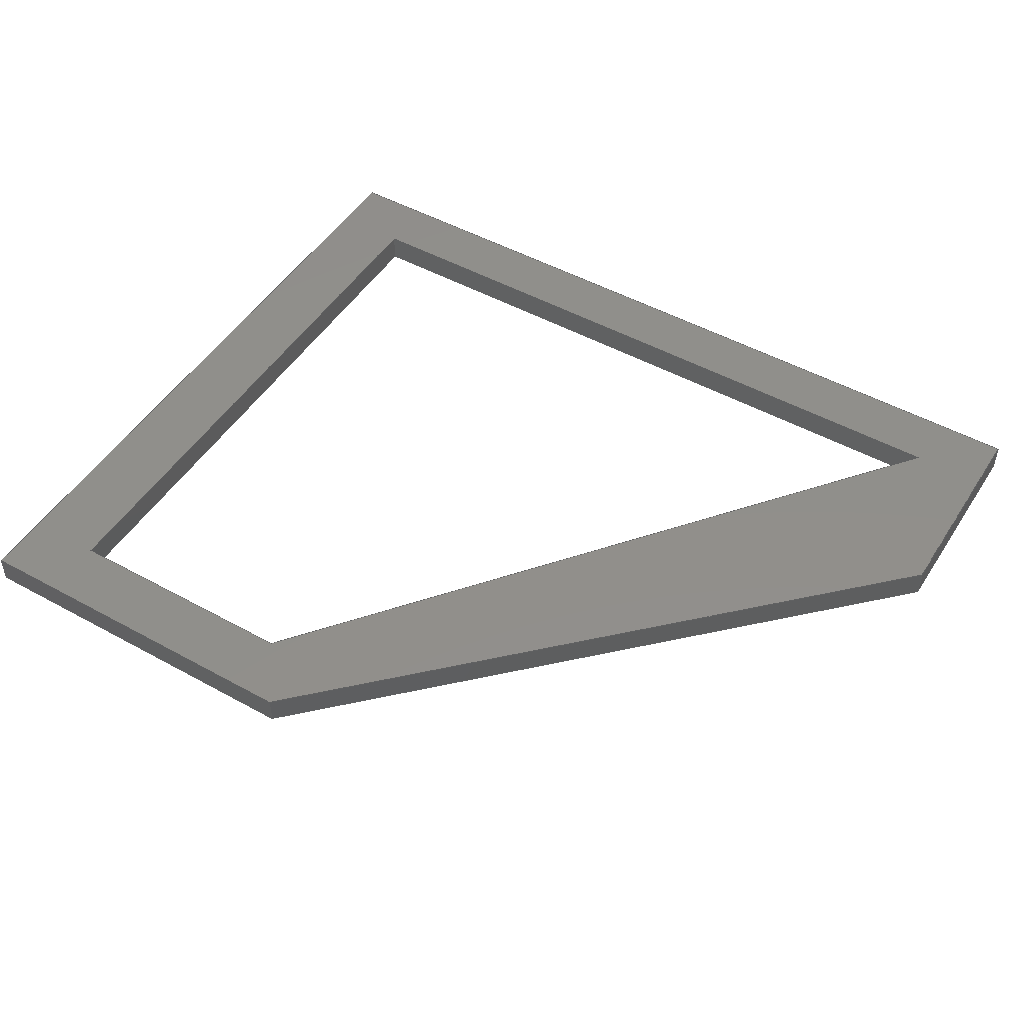
<metadata>
{"format":"step","ext":"stp","renderer":"f3d","projection":"perspective","resolution":1024,"background":"white","views":[{"elev":49.4,"azim":31.4,"up":"+Y"}]}
</metadata>
<code>
ISO-10303-21;
DATA;
#1=CARTESIAN_POINT('POINT1',(165.1,0,12.7));
#2=VERTEX_POINT('VERTEX1',#1);
#3=CARTESIAN_POINT('POINT2',(12.7,0,12.7));
#4=VERTEX_POINT('VERTEX2',#3);
#5=CARTESIAN_POINT('POS1',(165.1,0,12.7));
#6=DIRECTION('DIR1',(-1,0,0));
#7=VECTOR('VEC1',#6,25.4);
#8=LINE('STRAIGHT1',#5,#7);
#9=EDGE_CURVE('EDGE1',#2,#4,#8,.T.);
#10=ORIENTED_EDGE('COEDGE1',*,*,#9,.F.);
#11=CARTESIAN_POINT('POINT3',(165.1,0,50.8));
#12=VERTEX_POINT('VERTEX3',#11);
#13=CARTESIAN_POINT('POS2',(165.1,0,50.8));
#14=DIRECTION('DIR2',(0,0,-1));
#15=VECTOR('VEC2',#14,25.4);
#16=LINE('STRAIGHT2',#13,#15);
#17=EDGE_CURVE('EDGE2',#12,#2,#16,.T.);
#18=ORIENTED_EDGE('COEDGE2',*,*,#17,.F.);
#19=CARTESIAN_POINT('POINT4',(76.2,0,139.7));
#20=VERTEX_POINT('VERTEX4',#19);
#21=CARTESIAN_POINT('POS3',(76.2,0,139.7));
#22=DIRECTION('DIR3',(0.7071,0,
   -0.7071));
#23=VECTOR('VEC3',#22,25.4);
#24=LINE('STRAIGHT3',#21,#23);
#25=EDGE_CURVE('EDGE3',#20,#12,#24,.T.);
#26=ORIENTED_EDGE('COEDGE3',*,*,#25,.F.);
#27=CARTESIAN_POINT('POINT5',(12.7,0,139.7));
#28=VERTEX_POINT('VERTEX5',#27);
#29=CARTESIAN_POINT('POS4',(12.7,0,139.7));
#30=DIRECTION('DIR4',(1,0,0));
#31=VECTOR('VEC4',#30,25.4);
#32=LINE('STRAIGHT4',#29,#31);
#33=EDGE_CURVE('EDGE4',#28,#20,#32,.T.);
#34=ORIENTED_EDGE('COEDGE4',*,*,#33,.F.);
#35=CARTESIAN_POINT('POS5',(12.7,0,12.7));
#36=DIRECTION('DIR5',(0,0,1));
#37=VECTOR('VEC5',#36,25.4);
#38=LINE('STRAIGHT5',#35,#37);
#39=EDGE_CURVE('EDGE5',#4,#28,#38,.T.);
#40=ORIENTED_EDGE('COEDGE5',*,*,#39,.F.);
#41=EDGE_LOOP('NONE',(#10,#18,#26,#34,#40));
#42=FACE_BOUND('LOOP1',#41,.T.);
#43=CARTESIAN_POINT('POINT6',(25.74,0,
   128.8));
#44=VERTEX_POINT('VERTEX6',#43);
#45=CARTESIAN_POINT('POINT7',(25.74,0,
   23.24));
#46=VERTEX_POINT('VERTEX7',#45);
#47=CARTESIAN_POINT('POS6',(25.74,0,
   128.8));
#48=DIRECTION('DIR6',(0,0,-1));
#49=VECTOR('VEC6',#48,25.4);
#50=LINE('STRAIGHT6',#47,#49);
#51=EDGE_CURVE('EDGE6',#44,#46,#50,.T.);
#52=ORIENTED_EDGE('COEDGE6',*,*,#51,.F.);
#53=CARTESIAN_POINT('POINT8',(68.67,0,
   128.8));
#54=VERTEX_POINT('VERTEX8',#53);
#55=CARTESIAN_POINT('POS7',(68.67,0,
   128.8));
#56=DIRECTION('DIR7',(-1,0,0));
#57=VECTOR('VEC7',#56,25.4);
#58=LINE('STRAIGHT7',#55,#57);
#59=EDGE_CURVE('EDGE7',#54,#44,#58,.T.);
#60=ORIENTED_EDGE('COEDGE7',*,*,#59,.F.);
#61=CARTESIAN_POINT('POINT9',(152.3,0,
   23.24));
#62=VERTEX_POINT('VERTEX9',#61);
#63=CARTESIAN_POINT('POS8',(152.3,0,
   23.24));
#64=DIRECTION('DIR8',(-0.6212,0,
   0.7836));
#65=VECTOR('VEC8',#64,25.4);
#66=LINE('STRAIGHT8',#63,#65);
#67=EDGE_CURVE('EDGE8',#62,#54,#66,.T.);
#68=ORIENTED_EDGE('COEDGE8',*,*,#67,.F.);
#69=CARTESIAN_POINT('POS9',(25.74,0,
   23.24));
#70=DIRECTION('DIR9',(1,0,0));
#71=VECTOR('VEC9',#70,25.4);
#72=LINE('STRAIGHT9',#69,#71);
#73=EDGE_CURVE('EDGE9',#46,#62,#72,.T.);
#74=ORIENTED_EDGE('COEDGE9',*,*,#73,.F.);
#75=EDGE_LOOP('NONE',(#52,#60,#68,#74));
#76=FACE_BOUND('LOOP1',#75,.T.);
#77=CARTESIAN_POINT('POS10',(0,0,0));
#78=DIRECTION('DIR10',(0,-1,0));
#79=DIRECTION('DIR11',(1,0,0));
#80=AXIS2_PLACEMENT_3D('AXIS1',#77,#78,#79);
#81=PLANE('PLANE1',#80);
#82=ADVANCED_FACE('FACE1',(#42,#76),#81,.T.);
#83=CARTESIAN_POINT('POINT10',(25.74,5.08,
   23.24));
#84=VERTEX_POINT('VERTEX10',#83);
#85=CARTESIAN_POINT('POS11',(25.74,5.08,
   23.24));
#86=DIRECTION('DIR12',(0,-1,0));
#87=VECTOR('VEC10',#86,25.4);
#88=LINE('STRAIGHT10',#85,#87);
#89=EDGE_CURVE('EDGE10',#84,#46,#88,.T.);
#90=ORIENTED_EDGE('COEDGE10',*,*,#89,.T.);
#91=ORIENTED_EDGE('COEDGE11',*,*,#73,.T.);
#92=CARTESIAN_POINT('POINT11',(152.3,5.08,
   23.24));
#93=VERTEX_POINT('VERTEX11',#92);
#94=CARTESIAN_POINT('POS12',(152.3,5.08,
   23.24));
#95=DIRECTION('DIR13',(0,-1,0));
#96=VECTOR('VEC11',#95,25.4);
#97=LINE('STRAIGHT11',#94,#96);
#98=EDGE_CURVE('EDGE11',#93,#62,#97,.T.);
#99=ORIENTED_EDGE('COEDGE12',*,*,#98,.F.);
#100=CARTESIAN_POINT('POS13',(25.74,5.08,
   23.24));
#101=DIRECTION('DIR14',(1,0,0));
#102=VECTOR('VEC12',#101,25.4);
#103=LINE('STRAIGHT12',#100,#102);
#104=EDGE_CURVE('EDGE12',#84,#93,#103,.T.);
#105=ORIENTED_EDGE('COEDGE13',*,*,#104,.F.);
#106=EDGE_LOOP('NONE',(#90,#91,#99,#105));
#107=FACE_BOUND('LOOP1',#106,.T.);
#108=CARTESIAN_POINT('POS14',(89.04,2.54,
   23.24));
#109=DIRECTION('DIR15',(0,0,1));
#110=DIRECTION('DIR16',(1,0,0));
#111=AXIS2_PLACEMENT_3D('AXIS2',#108,#109,#110);
#112=PLANE('PLANE2',#111);
#113=ADVANCED_FACE('FACE2',(#107),#112,.T.);
#114=CARTESIAN_POINT('POINT12',(25.74,5.08,
   128.8));
#115=VERTEX_POINT('VERTEX12',#114);
#116=CARTESIAN_POINT('POS15',(25.74,5.08,
   128.8));
#117=DIRECTION('DIR17',(0,-1,0));
#118=VECTOR('VEC13',#117,25.4);
#119=LINE('STRAIGHT13',#116,#118);
#120=EDGE_CURVE('EDGE13',#115,#44,#119,.T.);
#121=ORIENTED_EDGE('COEDGE14',*,*,#120,.T.);
#122=ORIENTED_EDGE('COEDGE15',*,*,#51,.T.);
#123=ORIENTED_EDGE('COEDGE16',*,*,#89,.F.);
#124=CARTESIAN_POINT('POS16',(25.74,5.08,
   128.8));
#125=DIRECTION('DIR18',(0,0,-1));
#126=VECTOR('VEC14',#125,25.4);
#127=LINE('STRAIGHT14',#124,#126);
#128=EDGE_CURVE('EDGE14',#115,#84,#127,.T.);
#129=ORIENTED_EDGE('COEDGE17',*,*,#128,.F.);
#130=EDGE_LOOP('NONE',(#121,#122,#123,#129));
#131=FACE_BOUND('LOOP1',#130,.T.);
#132=CARTESIAN_POINT('POS17',(25.74,2.54,
   76.01));
#133=DIRECTION('DIR19',(1,0,0));
#134=DIRECTION('DIR20',(0,1,0));
#135=AXIS2_PLACEMENT_3D('AXIS3',#132,#133,#134);
#136=PLANE('PLANE3',#135);
#137=ADVANCED_FACE('FACE3',(#131),#136,.T.);
#138=CARTESIAN_POINT('POINT13',(68.67,5.08,
   128.8));
#139=VERTEX_POINT('VERTEX13',#138);
#140=CARTESIAN_POINT('POS18',(68.67,5.08,
   128.8));
#141=DIRECTION('DIR21',(0,-1,0));
#142=VECTOR('VEC15',#141,25.4);
#143=LINE('STRAIGHT15',#140,#142);
#144=EDGE_CURVE('EDGE15',#139,#54,#143,.T.);
#145=ORIENTED_EDGE('COEDGE18',*,*,#144,.T.);
#146=ORIENTED_EDGE('COEDGE19',*,*,#59,.T.);
#147=ORIENTED_EDGE('COEDGE20',*,*,#120,.F.);
#148=CARTESIAN_POINT('POS19',(68.67,5.08,
   128.8));
#149=DIRECTION('DIR22',(-1,0,0));
#150=VECTOR('VEC16',#149,25.4);
#151=LINE('STRAIGHT16',#148,#150);
#152=EDGE_CURVE('EDGE16',#139,#115,#151,.T.);
#153=ORIENTED_EDGE('COEDGE21',*,*,#152,.F.);
#154=EDGE_LOOP('NONE',(#145,#146,#147,#153));
#155=FACE_BOUND('LOOP1',#154,.T.);
#156=CARTESIAN_POINT('POS20',(47.21,2.54,
   128.8));
#157=DIRECTION('DIR23',(0,0,-1));
#158=DIRECTION('DIR24',(1,0,0));
#159=AXIS2_PLACEMENT_3D('AXIS4',#156,#157,#158);
#160=PLANE('PLANE4',#159);
#161=ADVANCED_FACE('FACE4',(#155),#160,.T.);
#162=ORIENTED_EDGE('COEDGE22',*,*,#98,.T.);
#163=ORIENTED_EDGE('COEDGE23',*,*,#67,.T.);
#164=ORIENTED_EDGE('COEDGE24',*,*,#144,.F.);
#165=CARTESIAN_POINT('POS21',(152.3,5.08,
   23.24));
#166=DIRECTION('DIR25',(-0.6212,0,
   0.7836));
#167=VECTOR('VEC17',#166,25.4);
#168=LINE('STRAIGHT17',#165,#167);
#169=EDGE_CURVE('EDGE17',#93,#139,#168,.T.);
#170=ORIENTED_EDGE('COEDGE25',*,*,#169,.F.);
#171=EDGE_LOOP('NONE',(#162,#163,#164,#170));
#172=FACE_BOUND('LOOP1',#171,.T.);
#173=CARTESIAN_POINT('POS22',(110.5,2.54,
   76.01));
#174=DIRECTION('DIR26',(-0.7836,0,
   -0.6212));
#175=DIRECTION('DIR27',(0.6212,0,
   -0.7836));
#176=AXIS2_PLACEMENT_3D('AXIS5',#173,#174,#175);
#177=PLANE('PLANE5',#176);
#178=ADVANCED_FACE('FACE5',(#172),#177,.T.);
#179=CARTESIAN_POINT('POINT14',(12.7,5.08,12.7));
#180=VERTEX_POINT('VERTEX14',#179);
#181=CARTESIAN_POINT('POS23',(12.7,5.08,12.7));
#182=DIRECTION('DIR28',(0,-1,0));
#183=VECTOR('VEC18',#182,25.4);
#184=LINE('STRAIGHT18',#181,#183);
#185=EDGE_CURVE('EDGE18',#180,#4,#184,.T.);
#186=ORIENTED_EDGE('COEDGE26',*,*,#185,.T.);
#187=ORIENTED_EDGE('COEDGE27',*,*,#39,.T.);
#188=CARTESIAN_POINT('POINT15',(12.7,5.08,139.7));
#189=VERTEX_POINT('VERTEX15',#188);
#190=CARTESIAN_POINT('POS24',(12.7,5.08,139.7));
#191=DIRECTION('DIR29',(0,-1,0));
#192=VECTOR('VEC19',#191,25.4);
#193=LINE('STRAIGHT19',#190,#192);
#194=EDGE_CURVE('EDGE19',#189,#28,#193,.T.);
#195=ORIENTED_EDGE('COEDGE28',*,*,#194,.F.);
#196=CARTESIAN_POINT('POS25',(12.7,5.08,12.7));
#197=DIRECTION('DIR30',(0,0,1));
#198=VECTOR('VEC20',#197,25.4);
#199=LINE('STRAIGHT20',#196,#198);
#200=EDGE_CURVE('EDGE20',#180,#189,#199,.T.);
#201=ORIENTED_EDGE('COEDGE29',*,*,#200,.F.);
#202=EDGE_LOOP('NONE',(#186,#187,#195,#201));
#203=FACE_BOUND('LOOP1',#202,.T.);
#204=CARTESIAN_POINT('POS26',(12.7,2.54,76.2));
#205=DIRECTION('DIR31',(-1,0,0));
#206=DIRECTION('DIR32',(0,1,0));
#207=AXIS2_PLACEMENT_3D('AXIS6',#204,#205,#206);
#208=PLANE('PLANE6',#207);
#209=ADVANCED_FACE('FACE6',(#203),#208,.T.);
#210=CARTESIAN_POINT('POINT16',(165.1,5.08,12.7));
#211=VERTEX_POINT('VERTEX16',#210);
#212=CARTESIAN_POINT('POS27',(165.1,5.08,12.7));
#213=DIRECTION('DIR33',(0,-1,0));
#214=VECTOR('VEC21',#213,25.4);
#215=LINE('STRAIGHT21',#212,#214);
#216=EDGE_CURVE('EDGE21',#211,#2,#215,.T.);
#217=ORIENTED_EDGE('COEDGE30',*,*,#216,.T.);
#218=ORIENTED_EDGE('COEDGE31',*,*,#9,.T.);
#219=ORIENTED_EDGE('COEDGE32',*,*,#185,.F.);
#220=CARTESIAN_POINT('POS28',(165.1,5.08,12.7));
#221=DIRECTION('DIR34',(-1,0,0));
#222=VECTOR('VEC22',#221,25.4);
#223=LINE('STRAIGHT22',#220,#222);
#224=EDGE_CURVE('EDGE22',#211,#180,#223,.T.);
#225=ORIENTED_EDGE('COEDGE33',*,*,#224,.F.);
#226=EDGE_LOOP('NONE',(#217,#218,#219,#225));
#227=FACE_BOUND('LOOP1',#226,.T.);
#228=CARTESIAN_POINT('POS29',(88.9,2.54,12.7));
#229=DIRECTION('DIR35',(0,0,-1));
#230=DIRECTION('DIR36',(1,0,0));
#231=AXIS2_PLACEMENT_3D('AXIS7',#228,#229,#230);
#232=PLANE('PLANE7',#231);
#233=ADVANCED_FACE('FACE7',(#227),#232,.T.);
#234=CARTESIAN_POINT('POINT17',(165.1,5.08,50.8));
#235=VERTEX_POINT('VERTEX17',#234);
#236=CARTESIAN_POINT('POS30',(165.1,5.08,50.8));
#237=DIRECTION('DIR37',(0,-1,0));
#238=VECTOR('VEC23',#237,25.4);
#239=LINE('STRAIGHT23',#236,#238);
#240=EDGE_CURVE('EDGE23',#235,#12,#239,.T.);
#241=ORIENTED_EDGE('COEDGE34',*,*,#240,.T.);
#242=ORIENTED_EDGE('COEDGE35',*,*,#17,.T.);
#243=ORIENTED_EDGE('COEDGE36',*,*,#216,.F.);
#244=CARTESIAN_POINT('POS31',(165.1,5.08,50.8));
#245=DIRECTION('DIR38',(0,0,-1));
#246=VECTOR('VEC24',#245,25.4);
#247=LINE('STRAIGHT24',#244,#246);
#248=EDGE_CURVE('EDGE24',#235,#211,#247,.T.);
#249=ORIENTED_EDGE('COEDGE37',*,*,#248,.F.);
#250=EDGE_LOOP('NONE',(#241,#242,#243,#249));
#251=FACE_BOUND('LOOP1',#250,.T.);
#252=CARTESIAN_POINT('POS32',(165.1,2.54,31.75));
#253=DIRECTION('DIR39',(1,0,0));
#254=DIRECTION('DIR40',(0,1,0));
#255=AXIS2_PLACEMENT_3D('AXIS8',#252,#253,#254);
#256=PLANE('PLANE8',#255);
#257=ADVANCED_FACE('FACE8',(#251),#256,.T.);
#258=CARTESIAN_POINT('POINT18',(76.2,5.08,139.7));
#259=VERTEX_POINT('VERTEX18',#258);
#260=CARTESIAN_POINT('POS33',(76.2,5.08,139.7));
#261=DIRECTION('DIR41',(0,-1,0));
#262=VECTOR('VEC25',#261,25.4);
#263=LINE('STRAIGHT25',#260,#262);
#264=EDGE_CURVE('EDGE25',#259,#20,#263,.T.);
#265=ORIENTED_EDGE('COEDGE38',*,*,#264,.T.);
#266=ORIENTED_EDGE('COEDGE39',*,*,#25,.T.);
#267=ORIENTED_EDGE('COEDGE40',*,*,#240,.F.);
#268=CARTESIAN_POINT('POS34',(76.2,5.08,139.7));
#269=DIRECTION('DIR42',(0.7071,0,
   -0.7071));
#270=VECTOR('VEC26',#269,25.4);
#271=LINE('STRAIGHT26',#268,#270);
#272=EDGE_CURVE('EDGE26',#259,#235,#271,.T.);
#273=ORIENTED_EDGE('COEDGE41',*,*,#272,.F.);
#274=EDGE_LOOP('NONE',(#265,#266,#267,#273));
#275=FACE_BOUND('LOOP1',#274,.T.);
#276=CARTESIAN_POINT('POS35',(120.7,2.54,95.25));
#277=DIRECTION('DIR43',(0.7071,0,
   0.7071));
#278=DIRECTION('DIR44',(0.7071,0,
   -0.7071));
#279=AXIS2_PLACEMENT_3D('AXIS9',#276,#277,#278);
#280=PLANE('PLANE9',#279);
#281=ADVANCED_FACE('FACE9',(#275),#280,.T.);
#282=ORIENTED_EDGE('COEDGE42',*,*,#194,.T.);
#283=ORIENTED_EDGE('COEDGE43',*,*,#33,.T.);
#284=ORIENTED_EDGE('COEDGE44',*,*,#264,.F.);
#285=CARTESIAN_POINT('POS36',(12.7,5.08,139.7));
#286=DIRECTION('DIR45',(1,0,0));
#287=VECTOR('VEC27',#286,25.4);
#288=LINE('STRAIGHT27',#285,#287);
#289=EDGE_CURVE('EDGE27',#189,#259,#288,.T.);
#290=ORIENTED_EDGE('COEDGE45',*,*,#289,.F.);
#291=EDGE_LOOP('NONE',(#282,#283,#284,#290));
#292=FACE_BOUND('LOOP1',#291,.T.);
#293=CARTESIAN_POINT('POS37',(44.45,2.54,139.7));
#294=DIRECTION('DIR46',(0,0,1));
#295=DIRECTION('DIR47',(1,0,0));
#296=AXIS2_PLACEMENT_3D('AXIS10',#293,#294,#295);
#297=PLANE('PLANE10',#296);
#298=ADVANCED_FACE('FACE10',(#292),#297,.T.);
#299=ORIENTED_EDGE('COEDGE46',*,*,#289,.T.);
#300=ORIENTED_EDGE('COEDGE47',*,*,#272,.T.);
#301=ORIENTED_EDGE('COEDGE48',*,*,#248,.T.);
#302=ORIENTED_EDGE('COEDGE49',*,*,#224,.T.);
#303=ORIENTED_EDGE('COEDGE50',*,*,#200,.T.);
#304=EDGE_LOOP('NONE',(#299,#300,#301,#302,#303));
#305=FACE_BOUND('LOOP1',#304,.T.);
#306=ORIENTED_EDGE('COEDGE51',*,*,#169,.T.);
#307=ORIENTED_EDGE('COEDGE52',*,*,#152,.T.);
#308=ORIENTED_EDGE('COEDGE53',*,*,#128,.T.);
#309=ORIENTED_EDGE('COEDGE54',*,*,#104,.T.);
#310=EDGE_LOOP('NONE',(#306,#307,#308,#309));
#311=FACE_BOUND('LOOP1',#310,.T.);
#312=CARTESIAN_POINT('POS38',(0,5.08,0));
#313=DIRECTION('DIR48',(0,-1,0));
#314=DIRECTION('DIR49',(1,0,0));
#315=AXIS2_PLACEMENT_3D('AXIS11',#312,#313,#314);
#316=PLANE('PLANE11',#315);
#317=ADVANCED_FACE('FACE11',(#305,#311),#316,.F.);
#318=CLOSED_SHELL('SHELL1',(#82,#113,#137,#161,#178,#209,#233,#257,#281,
   #298,#317));
#319=MANIFOLD_SOLID_BREP('LUMP1',#318);
#320=ADVANCED_BREP_SHAPE_REPRESENTATION('BODY0',(#319),#321);
#321=(GEOMETRIC_REPRESENTATION_CONTEXT(3) 
   GLOBAL_UNCERTAINTY_ASSIGNED_CONTEXT((#322)) 
   GLOBAL_UNIT_ASSIGNED_CONTEXT((#323,#324,#325)) REPRESENTATION_CONTEXT
   ('',''));
#322=UNCERTAINTY_MEASURE_WITH_UNIT(LENGTH_MEASURE(1e-06),#323,'','');
#323=(LENGTH_UNIT() NAMED_UNIT(*) SI_UNIT(.MILLI.,.METRE.));
#324=(NAMED_UNIT(*) PLANE_ANGLE_UNIT() SI_UNIT($,.RADIAN.));
#325=(NAMED_UNIT(*) SI_UNIT($,.STERADIAN.) SOLID_ANGLE_UNIT());
#326=APPLICATION_CONTEXT(
   'CONFIGURATION CONTROLLED 3D DESIGNS OF MECHANICAL PARTS AND 
ASSEMBLIES');
#327=APPLICATION_PROTOCOL_DEFINITION('INTERNATIONAL STANDARD',
   'config_control_design',1994,#326);
#328=MECHANICAL_CONTEXT('MECHANICAL_CONTEXT_NAME',#326,'mechanical');
#329=PRODUCT('PRODUCT_ID_1','PRODUCT_NAME_1','PRODUCT_DESCRIPTION',(#328
   ));
#330=PRODUCT_RELATED_PRODUCT_CATEGORY('detail',
   'PRODUCT_RELATED_PRODUCT_CATEGORY_DESCRIPTION',(#329));
#331=PERSON_AND_ORGANIZATION_ROLE('design_owner');
#332=CC_DESIGN_PERSON_AND_ORGANIZATION_ASSIGNMENT(#335,#331,(#329));
#333=PERSON('ID_1','PERSON_LAST_NAME','PERSON_FIRST_NAME',$,$,$);
#334=ORGANIZATION('ORGANIZATION_ID','ORGANIZATION_NAME',
   'ORGANIZATION_DESCRIPTION');
#335=PERSON_AND_ORGANIZATION(#333,#334);
#336=PRODUCT_DEFINITION_FORMATION_WITH_SPECIFIED_SOURCE(
   'PRODUCT_DEFINITION_FORMATION_ID',
   'PRODUCT_DEFINITION_FORMATION_DESCRIPTION',#329,.NOT_KNOWN.);
#337=PERSON_AND_ORGANIZATION_ROLE('creator');
#338=CC_DESIGN_PERSON_AND_ORGANIZATION_ASSIGNMENT(#341,#337,(#336));
#339=PERSON('ID_2','PERSON_LAST_NAME','PERSON_FIRST_NAME',$,$,$);
#340=ORGANIZATION('ORGANIZATION_ID','ORGANIZATION_NAME',
   'ORGANIZATION_DESCRIPTION');
#341=PERSON_AND_ORGANIZATION(#339,#340);
#342=PERSON_AND_ORGANIZATION_ROLE('part_supplier');
#343=CC_DESIGN_PERSON_AND_ORGANIZATION_ASSIGNMENT(#346,#342,(#336));
#344=PERSON('ID_3','PERSON_LAST_NAME','PERSON_FIRST_NAME',$,$,$);
#345=ORGANIZATION('ORGANIZATION_ID','ORGANIZATION_NAME',
   'ORGANIZATION_DESCRIPTION');
#346=PERSON_AND_ORGANIZATION(#344,#345);
#347=APPROVAL_STATUS('approved');
#348=APPROVAL(#347,'APPROVAL_LEVEL');
#349=CC_DESIGN_APPROVAL(#348,(#336));
#350=APPROVAL_ROLE('APPROVAL_ROLE');
#351=APPROVAL_PERSON_ORGANIZATION(#354,#348,#350);
#352=PERSON('ID_4','PERSON_LAST_NAME','PERSON_FIRST_NAME',$,$,$);
#353=ORGANIZATION('ORGANIZATION_ID','ORGANIZATION_NAME',
   'ORGANIZATION_DESCRIPTION');
#354=PERSON_AND_ORGANIZATION(#352,#353);
#355=APPROVAL_DATE_TIME(#359,#348);
#356=CALENDAR_DATE(1997,1,1);
#357=COORDINATED_UNIVERSAL_TIME_OFFSET(0,0,.AHEAD.);
#358=LOCAL_TIME(0,0,0,#357);
#359=DATE_AND_TIME(#356,#358);
#360=SECURITY_CLASSIFICATION_LEVEL('classified');
#361=SECURITY_CLASSIFICATION('SECURITY_CLASSIFICATION_NAME',
   'SECURITY_CLASSIFICATION_PURPOSE',#360);
#362=CC_DESIGN_SECURITY_CLASSIFICATION(#361,(#336));
#363=APPROVAL_STATUS('approved');
#364=APPROVAL(#363,'APPROVAL_LEVEL');
#365=CC_DESIGN_APPROVAL(#364,(#361));
#366=APPROVAL_ROLE('APPROVAL_ROLE');
#367=APPROVAL_PERSON_ORGANIZATION(#370,#364,#366);
#368=PERSON('ID_5','PERSON_LAST_NAME','PERSON_FIRST_NAME',$,$,$);
#369=ORGANIZATION('ORGANIZATION_ID','ORGANIZATION_NAME',
   'ORGANIZATION_DESCRIPTION');
#370=PERSON_AND_ORGANIZATION(#368,#369);
#371=APPROVAL_DATE_TIME(#375,#364);
#372=CALENDAR_DATE(1997,1,1);
#373=COORDINATED_UNIVERSAL_TIME_OFFSET(0,0,.AHEAD.);
#374=LOCAL_TIME(0,0,0,#373);
#375=DATE_AND_TIME(#372,#374);
#376=PERSON_AND_ORGANIZATION_ROLE('classification_officer');
#377=CC_DESIGN_PERSON_AND_ORGANIZATION_ASSIGNMENT(#380,#376,(#361));
#378=PERSON('ID_6','PERSON_LAST_NAME','PERSON_FIRST_NAME',$,$,$);
#379=ORGANIZATION('ORGANIZATION_ID','ORGANIZATION_NAME',
   'ORGANIZATION_DESCRIPTION');
#380=PERSON_AND_ORGANIZATION(#378,#379);
#381=DATE_TIME_ROLE('classification_date');
#382=CC_DESIGN_DATE_AND_TIME_ASSIGNMENT(#386,#381,(#361));
#383=CALENDAR_DATE(1997,1,1);
#384=COORDINATED_UNIVERSAL_TIME_OFFSET(0,0,.AHEAD.);
#385=LOCAL_TIME(0,0,0,#384);
#386=DATE_AND_TIME(#383,#385);
#387=DESIGN_CONTEXT('DESIGN_CONTEXT_NAME',#326,'design');
#388=PRODUCT_DEFINITION('PRODUCT_DEFINITION_ID',
   'PRODUCT_DEFINITION_DESCRIPTION',#336,#387);
#389=PERSON_AND_ORGANIZATION_ROLE('creator');
#390=CC_DESIGN_PERSON_AND_ORGANIZATION_ASSIGNMENT(#393,#389,(#388));
#391=PERSON('ID_7','PERSON_LAST_NAME','PERSON_FIRST_NAME',$,$,$);
#392=ORGANIZATION('ORGANIZATION_ID','ORGANIZATION_NAME',
   'ORGANIZATION_DESCRIPTION');
#393=PERSON_AND_ORGANIZATION(#391,#392);
#394=DATE_TIME_ROLE('creation_date');
#395=CC_DESIGN_DATE_AND_TIME_ASSIGNMENT(#399,#394,(#388));
#396=CALENDAR_DATE(1997,1,1);
#397=COORDINATED_UNIVERSAL_TIME_OFFSET(0,0,.AHEAD.);
#398=LOCAL_TIME(0,0,0,#397);
#399=DATE_AND_TIME(#396,#398);
#400=APPROVAL_STATUS('approved');
#401=APPROVAL(#400,'APPROVAL_LEVEL');
#402=CC_DESIGN_APPROVAL(#401,(#388));
#403=APPROVAL_ROLE('APPROVAL_ROLE');
#404=APPROVAL_PERSON_ORGANIZATION(#407,#401,#403);
#405=PERSON('ID_8','PERSON_LAST_NAME','PERSON_FIRST_NAME',$,$,$);
#406=ORGANIZATION('ORGANIZATION_ID','ORGANIZATION_NAME',
   'ORGANIZATION_DESCRIPTION');
#407=PERSON_AND_ORGANIZATION(#405,#406);
#408=APPROVAL_DATE_TIME(#412,#401);
#409=CALENDAR_DATE(1997,1,1);
#410=COORDINATED_UNIVERSAL_TIME_OFFSET(0,0,.AHEAD.);
#411=LOCAL_TIME(0,0,0,#410);
#412=DATE_AND_TIME(#409,#411);
#413=PRODUCT_DEFINITION_SHAPE('PRODUCT_DEFINITION_SHAPE_NAME',
   'PRODUCT_DEFINITION_SHAPE_DESCRIPTION',#388);
#414=SHAPE_DEFINITION_REPRESENTATION(#413,#320);
ENDSEC;
END-ISO-10303-21;
                
                  
               
                   
                    
     
                

</code>
